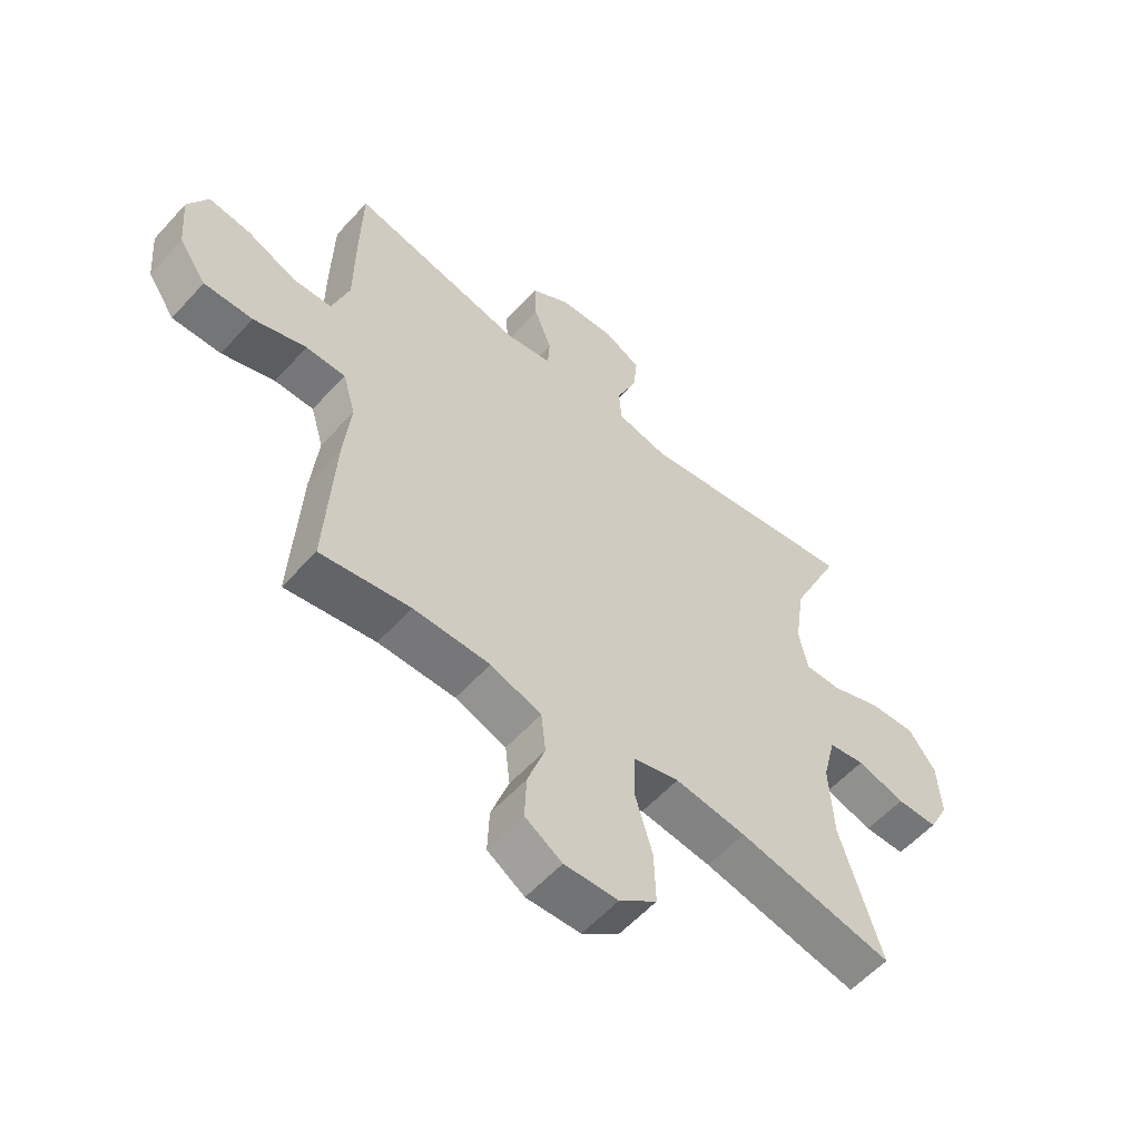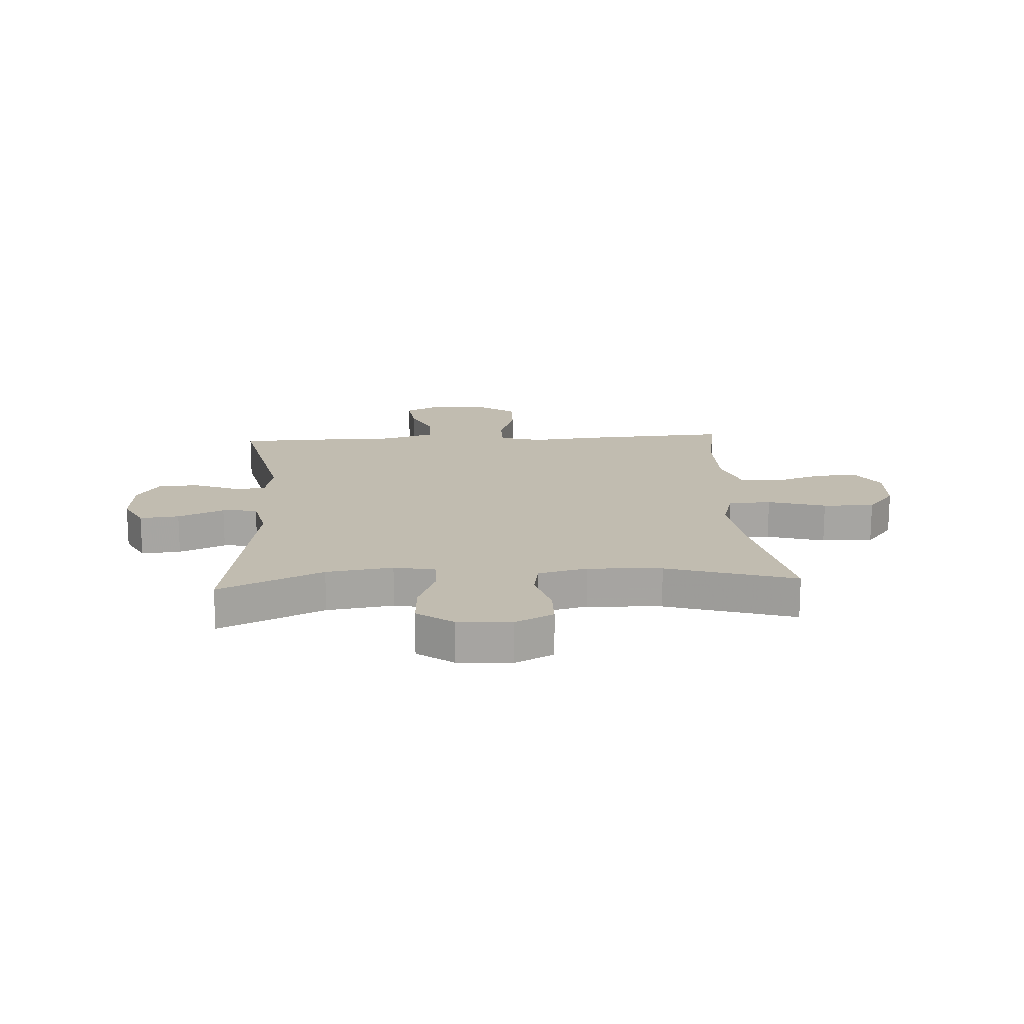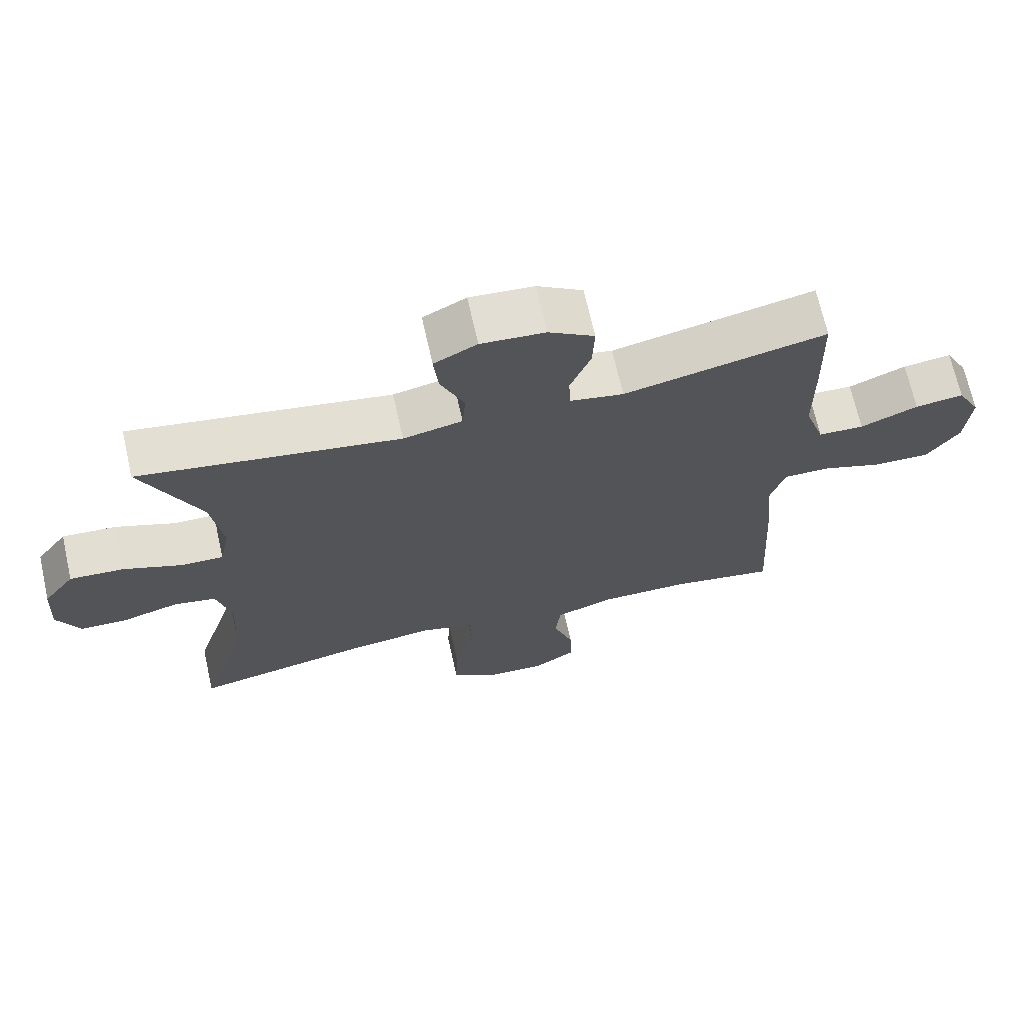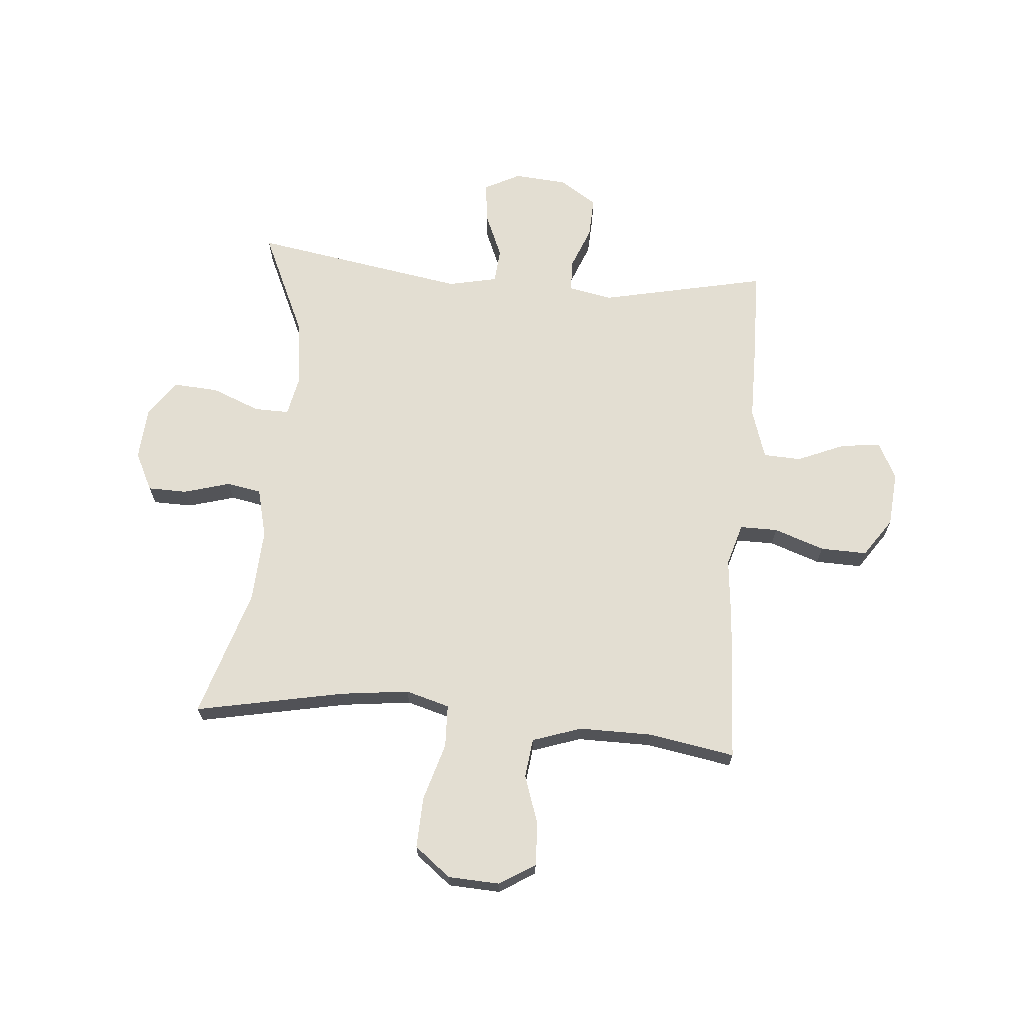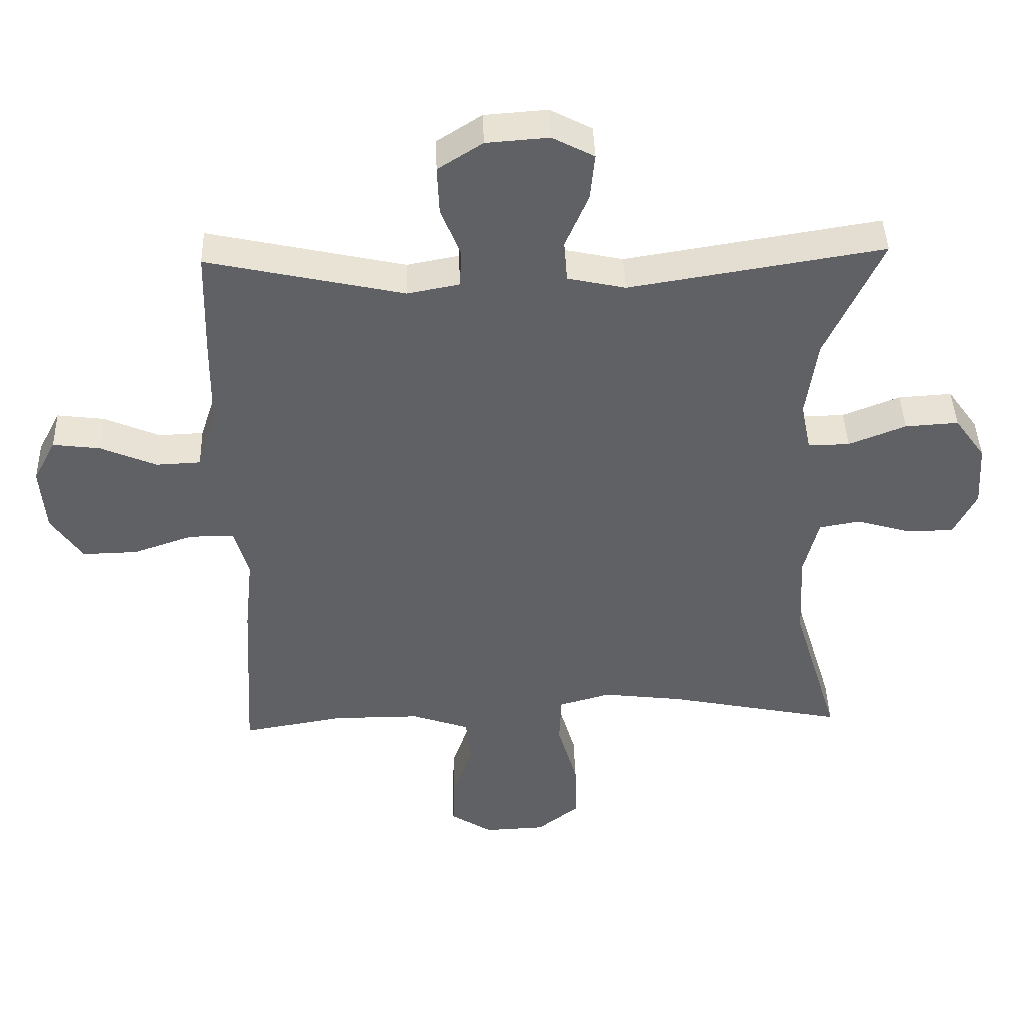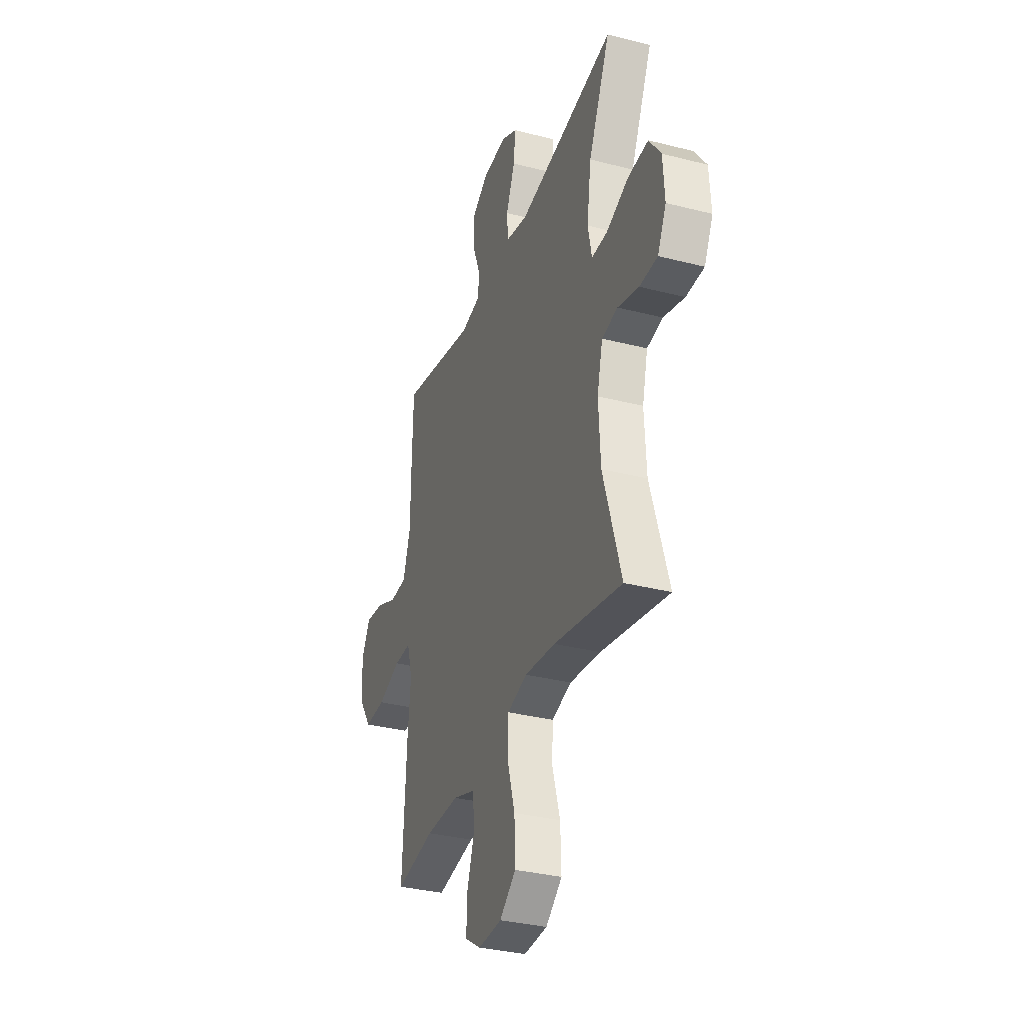
<metadata>
{"format":"obj","ext":"obj","renderer":"f3d","projection":"perspective","resolution":1024,"background":"white","views":[{"elev":-57.2,"azim":-41.6,"up":"+Z"},{"elev":16.5,"azim":86.6,"up":"+Y"},{"elev":69.0,"azim":167.4,"up":"+Z"},{"elev":67.6,"azim":-174.9,"up":"+Y"},{"elev":42.5,"azim":-1.8,"up":"+Z"},{"elev":-33.5,"azim":70.7,"up":"+Z"}]}
</metadata>
<code>
v -0.5 0.07 -0.5
v -0.485 0.07 -0.235
v -0.473 0.07 -0.118
v -0.495 0.07 -0.043
v -0.562 0.07 -0.043
v -0.652 0.07 -0.074
v -0.735 0.07 -0.076
v -0.782 0.07 -0.007
v -0.79 0.07 0.091
v -0.756 0.07 0.156
v -0.685 0.07 0.147
v -0.601 0.07 0.111
v -0.534 0.07 0.114
v -0.505 0.07 0.203
v -0.504 0.07 0.339
v -0.5 0.07 0.5
v -0.204 0.07 0.435
v -0.126 0.07 0.45
v -0.123 0.07 0.505
v -0.153 0.07 0.582
v -0.156 0.07 0.654
v -0.089 0.07 0.697
v 0.005 0.07 0.704
v 0.068 0.07 0.671
v 0.061 0.07 0.601
v 0.026 0.07 0.519
v 0.031 0.07 0.457
v 0.118 0.07 0.438
v 0.5 0.07 0.5
v 0.415 0.07 0.315
v 0.398 0.07 0.197
v 0.413 0.07 0.123
v 0.475 0.07 0.124
v 0.561 0.07 0.158
v 0.641 0.07 0.163
v 0.687 0.07 0.099
v 0.693 0.07 0.004
v 0.659 0.07 -0.064
v 0.589 0.07 -0.065
v 0.507 0.07 -0.041
v 0.445 0.07 -0.052
v 0.423 0.07 -0.14
v 0.43 0.07 -0.271
v 0.5 0.07 -0.5
v 0.234 0.07 -0.446
v 0.113 0.07 -0.431
v 0.035 0.07 -0.453
v 0.032 0.07 -0.529
v 0.062 0.07 -0.632
v 0.065 0.07 -0.723
v 0.001 0.07 -0.773
v -0.091 0.07 -0.777
v -0.154 0.07 -0.737
v -0.151 0.07 -0.661
v -0.121 0.07 -0.574
v -0.129 0.07 -0.504
v -0.216 0.07 -0.474
v -0.347 0.07 -0.474
v -0.5 0 -0.5
v -0.485 0 -0.235
v -0.473 0 -0.118
v -0.495 0 -0.043
v -0.562 0 -0.043
v -0.652 0 -0.074
v -0.735 0 -0.076
v -0.782 0 -0.007
v -0.79 0 0.091
v -0.756 0 0.156
v -0.685 0 0.147
v -0.601 0 0.111
v -0.534 0 0.114
v -0.505 0 0.203
v -0.504 0 0.339
v -0.5 0 0.5
v -0.204 0 0.435
v -0.126 0 0.45
v -0.123 0 0.505
v -0.153 0 0.582
v -0.156 0 0.654
v -0.089 0 0.697
v 0.005 0 0.704
v 0.068 0 0.671
v 0.061 0 0.601
v 0.026 0 0.519
v 0.031 0 0.457
v 0.118 0 0.438
v 0.5 0 0.5
v 0.415 0 0.315
v 0.398 0 0.197
v 0.413 0 0.123
v 0.475 0 0.124
v 0.561 0 0.158
v 0.641 0 0.163
v 0.687 0 0.099
v 0.693 0 0.004
v 0.659 0 -0.064
v 0.589 0 -0.065
v 0.507 0 -0.041
v 0.445 0 -0.052
v 0.423 0 -0.14
v 0.43 0 -0.271
v 0.5 0 -0.5
v 0.234 0 -0.446
v 0.113 0 -0.431
v 0.035 0 -0.453
v 0.032 0 -0.529
v 0.062 0 -0.632
v 0.065 0 -0.723
v 0.001 0 -0.773
v -0.091 0 -0.777
v -0.154 0 -0.737
v -0.151 0 -0.661
v -0.121 0 -0.574
v -0.129 0 -0.504
v -0.216 0 -0.474
v -0.347 0 -0.474
f 52 53 54 55
f 52 55 56
f 51 52 56
f 48 49 50 51
f 47 48 51 56
f 43 44 45
f 42 43 45 46
f 41 42 46 47
f 37 38 39 40
f 37 40 41
f 36 37 41
f 33 34 35 36
f 32 33 36 41
f 31 32 41 47
f 28 29 30
f 27 28 30 31
f 23 24 25 26
f 23 26 27
f 22 23 27
f 19 20 21 22
f 18 19 22 27
f 17 18 27 31
f 14 15 16 17
f 13 14 17 31
f 9 10 11 12
f 9 12 13
f 5 6 7 8
f 4 5 8 9
f 58 1 2 3
f 57 58 3 4
f 47 56 57 4
f 4 9 13 31
f 4 31 47
f 113 112 111 110
f 114 113 110
f 114 110 109
f 109 108 107 106
f 114 109 106 105
f 103 102 101
f 104 103 101 100
f 105 104 100 99
f 98 97 96 95
f 99 98 95
f 99 95 94
f 94 93 92 91
f 99 94 91 90
f 105 99 90 89
f 88 87 86
f 89 88 86 85
f 84 83 82 81
f 85 84 81
f 85 81 80
f 80 79 78 77
f 85 80 77 76
f 89 85 76 75
f 75 74 73 72
f 89 75 72 71
f 70 69 68 67
f 71 70 67
f 66 65 64 63
f 67 66 63 62
f 61 60 59 116
f 62 61 116 115
f 62 115 114 105
f 89 71 67 62
f 105 89 62
f 1 59 60 2
f 2 60 61 3
f 3 61 62 4
f 4 62 63 5
f 5 63 64 6
f 6 64 65 7
f 7 65 66 8
f 8 66 67 9
f 9 67 68 10
f 10 68 69 11
f 11 69 70 12
f 12 70 71 13
f 13 71 72 14
f 14 72 73 15
f 15 73 74 16
f 16 74 75 17
f 17 75 76 18
f 18 76 77 19
f 19 77 78 20
f 20 78 79 21
f 21 79 80 22
f 22 80 81 23
f 23 81 82 24
f 24 82 83 25
f 25 83 84 26
f 26 84 85 27
f 27 85 86 28
f 28 86 87 29
f 29 87 88 30
f 30 88 89 31
f 31 89 90 32
f 32 90 91 33
f 33 91 92 34
f 34 92 93 35
f 35 93 94 36
f 36 94 95 37
f 37 95 96 38
f 38 96 97 39
f 39 97 98 40
f 40 98 99 41
f 41 99 100 42
f 42 100 101 43
f 43 101 102 44
f 44 102 103 45
f 45 103 104 46
f 46 104 105 47
f 47 105 106 48
f 48 106 107 49
f 49 107 108 50
f 50 108 109 51
f 51 109 110 52
f 52 110 111 53
f 53 111 112 54
f 54 112 113 55
f 55 113 114 56
f 56 114 115 57
f 57 115 116 58
f 58 116 59 1

</code>
